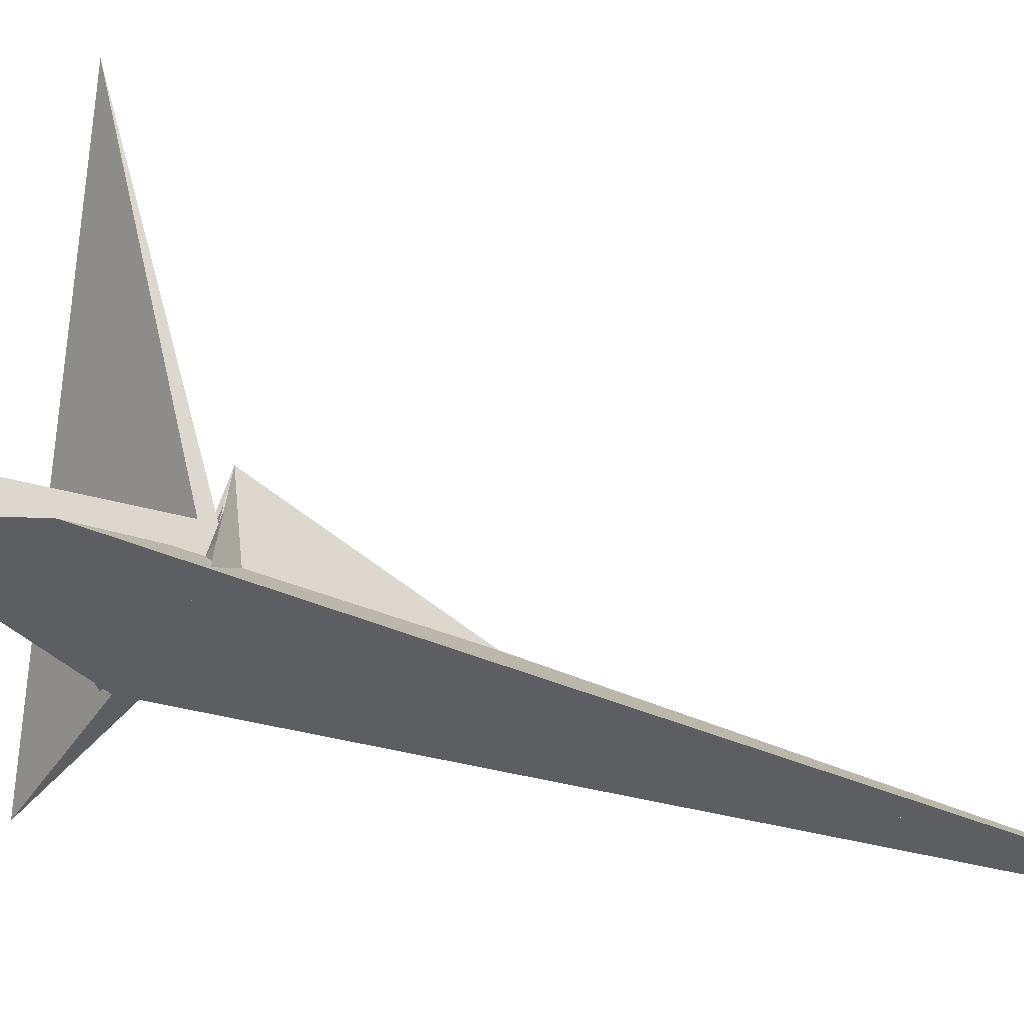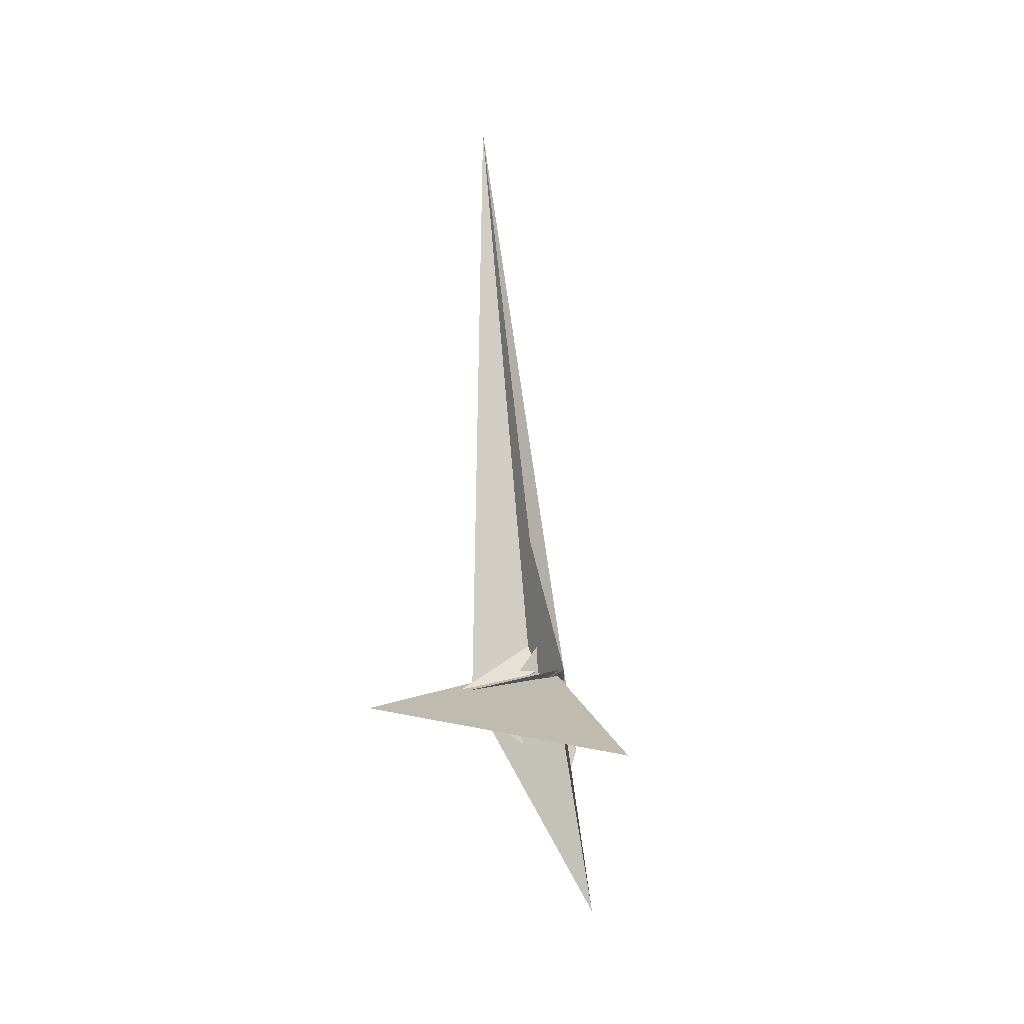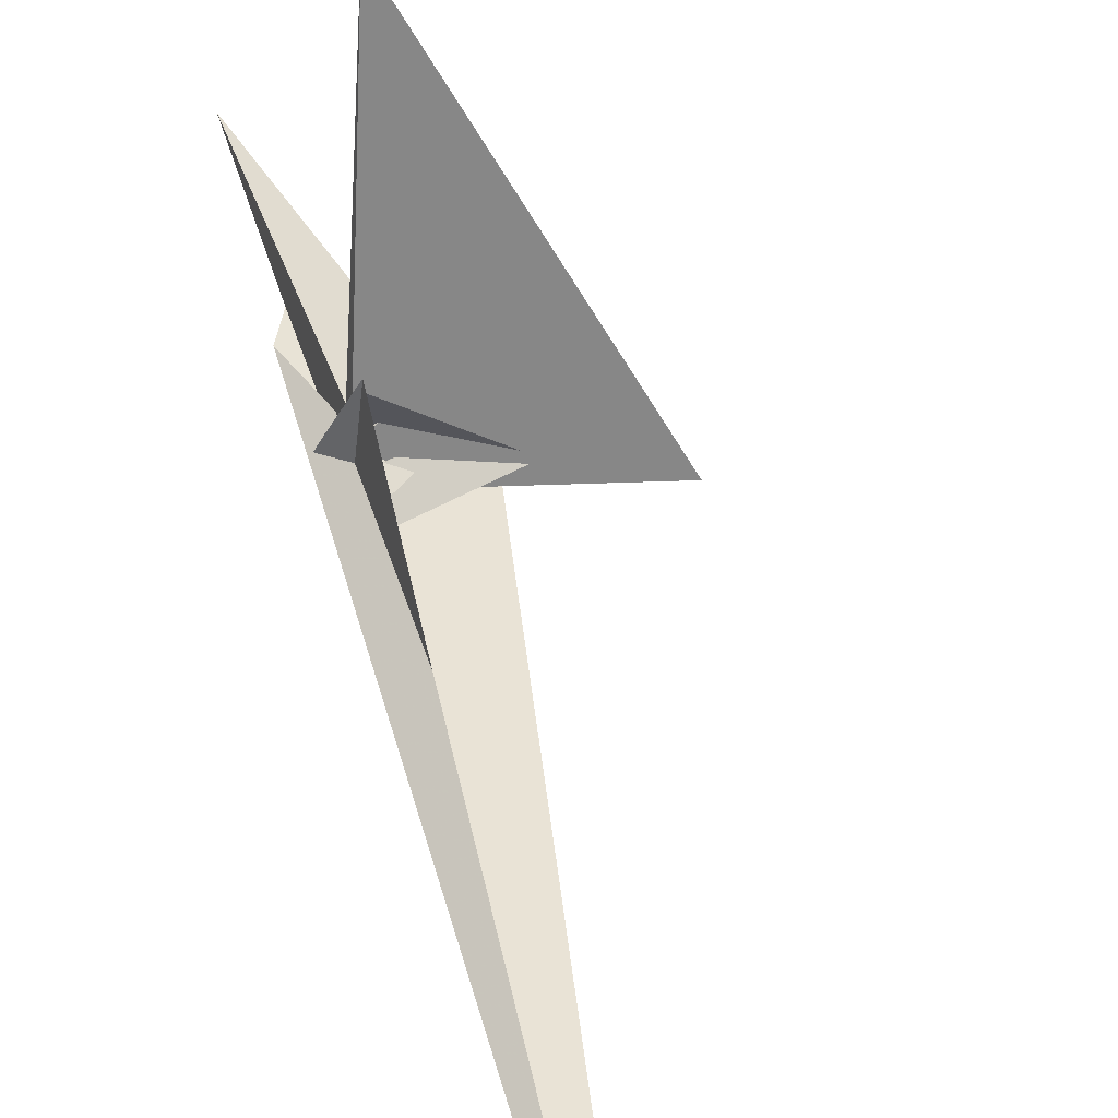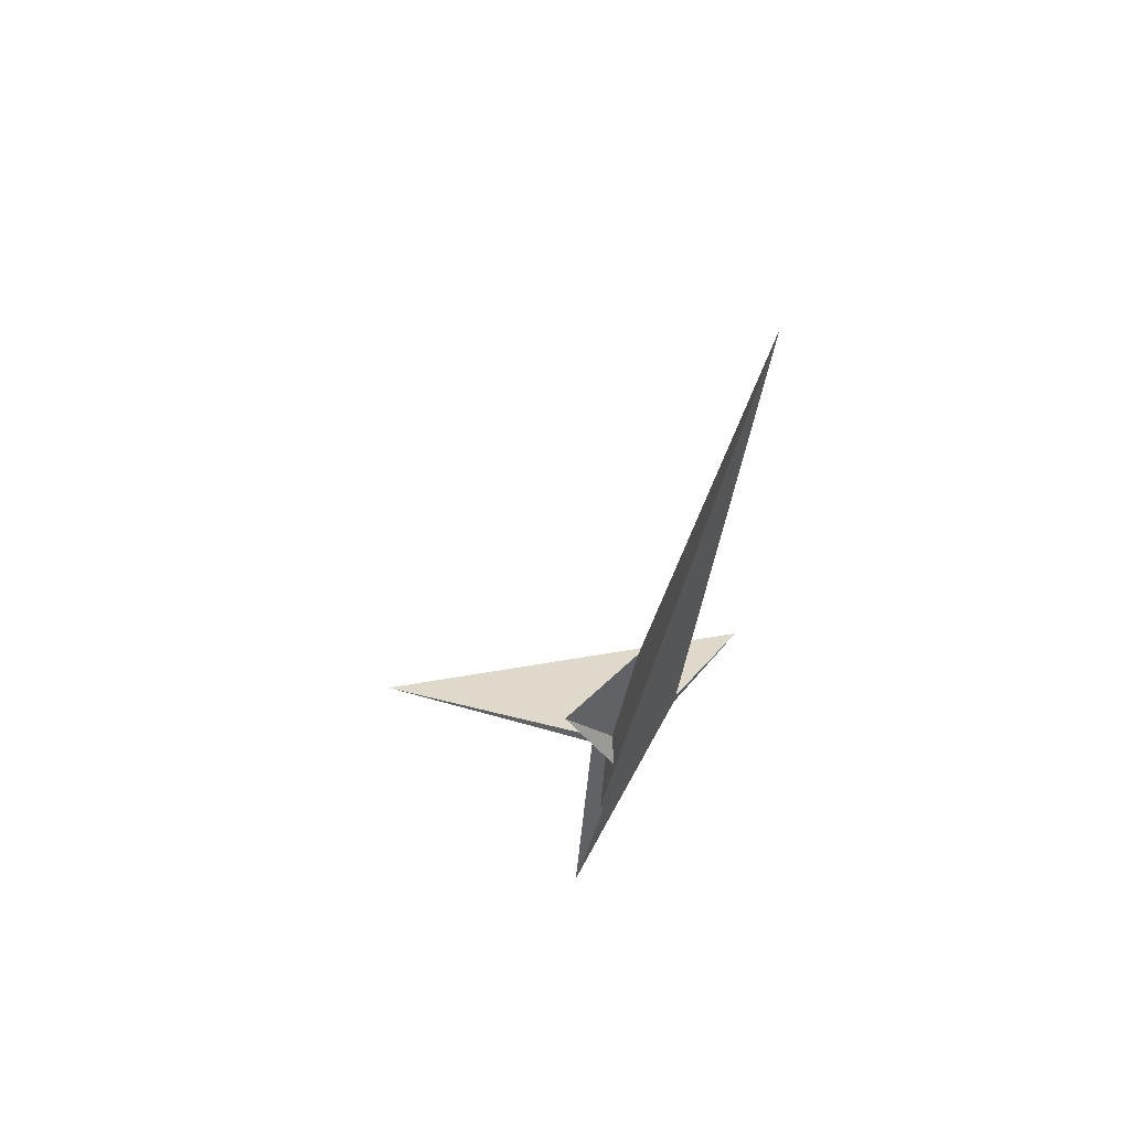
<metadata>
{"format":"obj","ext":"obj","renderer":"f3d","projection":"perspective","resolution":1024,"background":"white","views":[{"elev":-19.0,"azim":66.2,"up":"+Z"},{"elev":-0.5,"azim":-20.5,"up":"+Y"},{"elev":41.9,"azim":170.4,"up":"+Z"},{"elev":55.9,"azim":108.0,"up":"+Y"}]}
</metadata>
<code>
v -142.3 -32.26 -46.46
v 2.194 -8.773 19.78
v -58.59 -25.16 -24.73
v -12.77 -14.59 4.258
v 25.04 -8.467 21.54
v -14.49 -4.34 30.39
v 5.127 -0.3757 41.37
v -110.5 -35.79 -54.13
v -2.398 -23.23 -17.37
v -14.97 -21.86 -14.41
v -1.301 13.45 76.42
v -16.88 28.59 -18.27
v -0.2352 -14.93 22.84
v 8.888 -13.45 27.02
v -0.3673 5.306 8.103
v -26.06 -0.7826 -2.289
v -18.96 44.52 -31.02
v -11.91 47.1 -28.82
v 7.778 5.389 12.74
v 5.761 19.31 1.489
v -59.74 -20.69 -25.42
v -1.048 -8.937 -10.78
v -15.95 5.624 -16.02
v 12.27 13.33 -9.163
v 49.95 -128.8 13.28
v 35.15 -174.7 13.33
v 33.95 -15.13 -0.8942
v 11.09 0.7304 -8.379
v -273.8 -57.94 -109.3
v -24.45 -88.58 390.3
v 19.13 -3.744 -11.99
v 25.17 -5.011 2.959
v -13.2 -14.1 0.9835
v 12.12 14.97 -16.62
v 7.529 6.888 12.58
v -14.14 3.19 -2.574
v -58.44 928 -146.6
v 63.76 -390.8 48.29
v -21.82 222 -14.89
v 2.766 35.13 9.606
v 3.82 34.36 9.045
v -15.07 45.53 -0.6372
v -2.676 12.83 88.35
v -1.974 27.82 6.979
f 1 2 6 7 11 5 4 10 9 8 3
f 1 2 13 14 19 15 16 20 18 17 12
f 1 3 21 22 28 26 25 27 24 23 12
f 4 5 32 13 14 30 29 31 22 21 33
f 6 7 30 29 34 24 23 36 16 15 35
f 8 9 31 29 34 18 17 37 25 26 38
f 2 6 35 40 41 39 37 25 27 32 13
f 4 10 36 23 12 17 37 39 43 42 33
f 3 8 38 19 15 35 40 44 42 33 21
f 7 11 43 39 41 28 26 38 19 14 30
f 5 11 43 42 44 20 18 34 24 27 32
f 9 10 36 16 20 44 40 41 28 22 31

</code>
